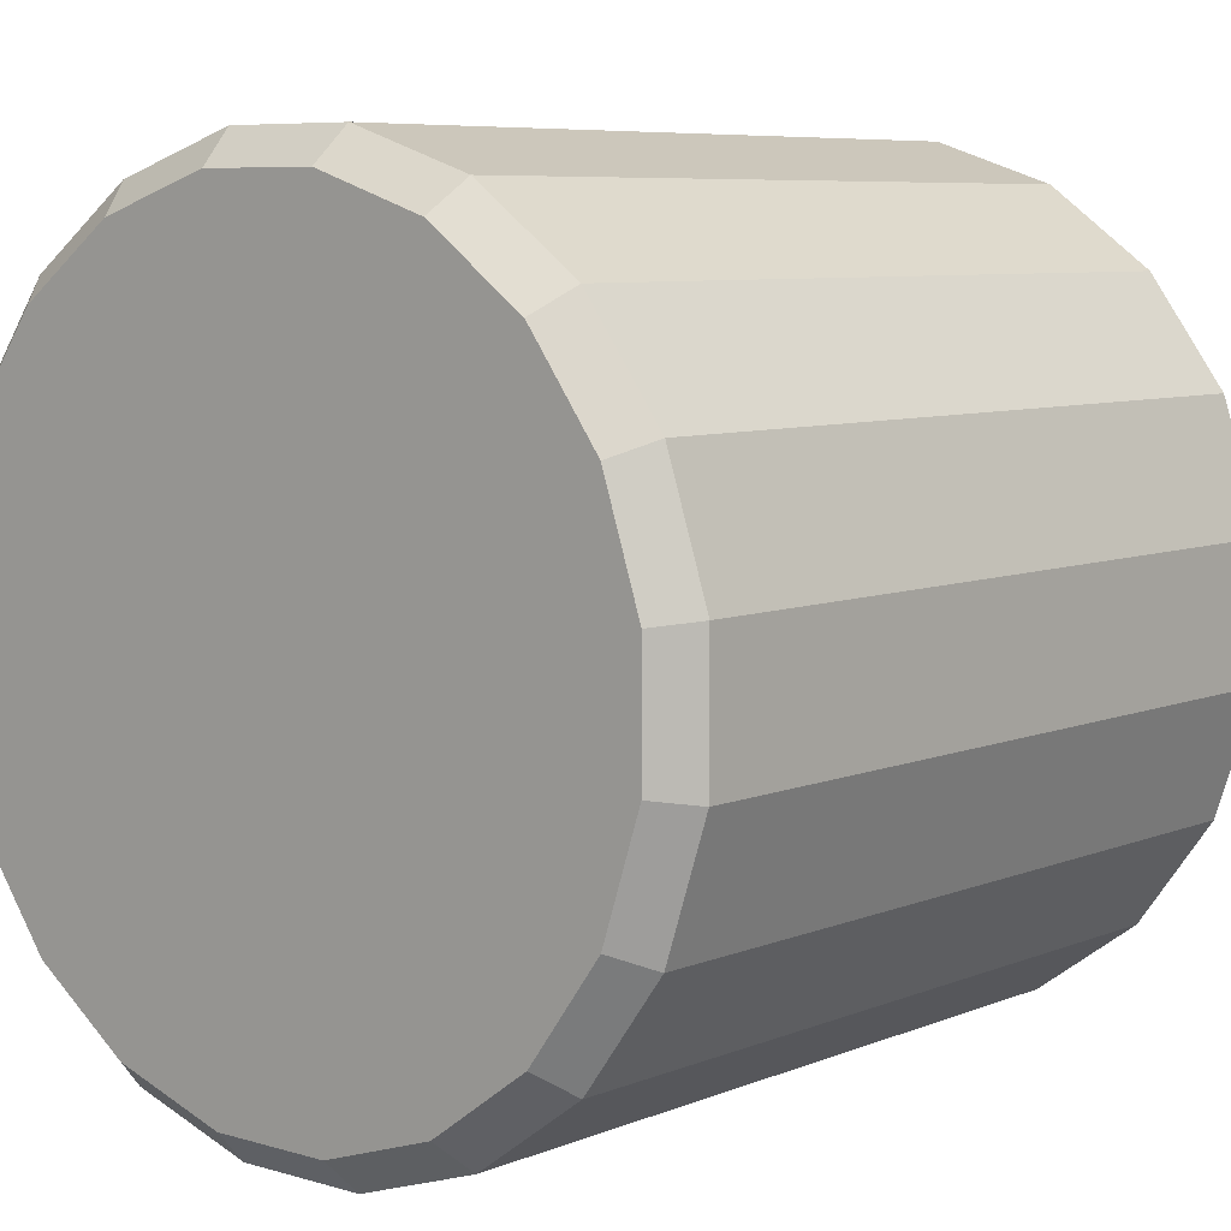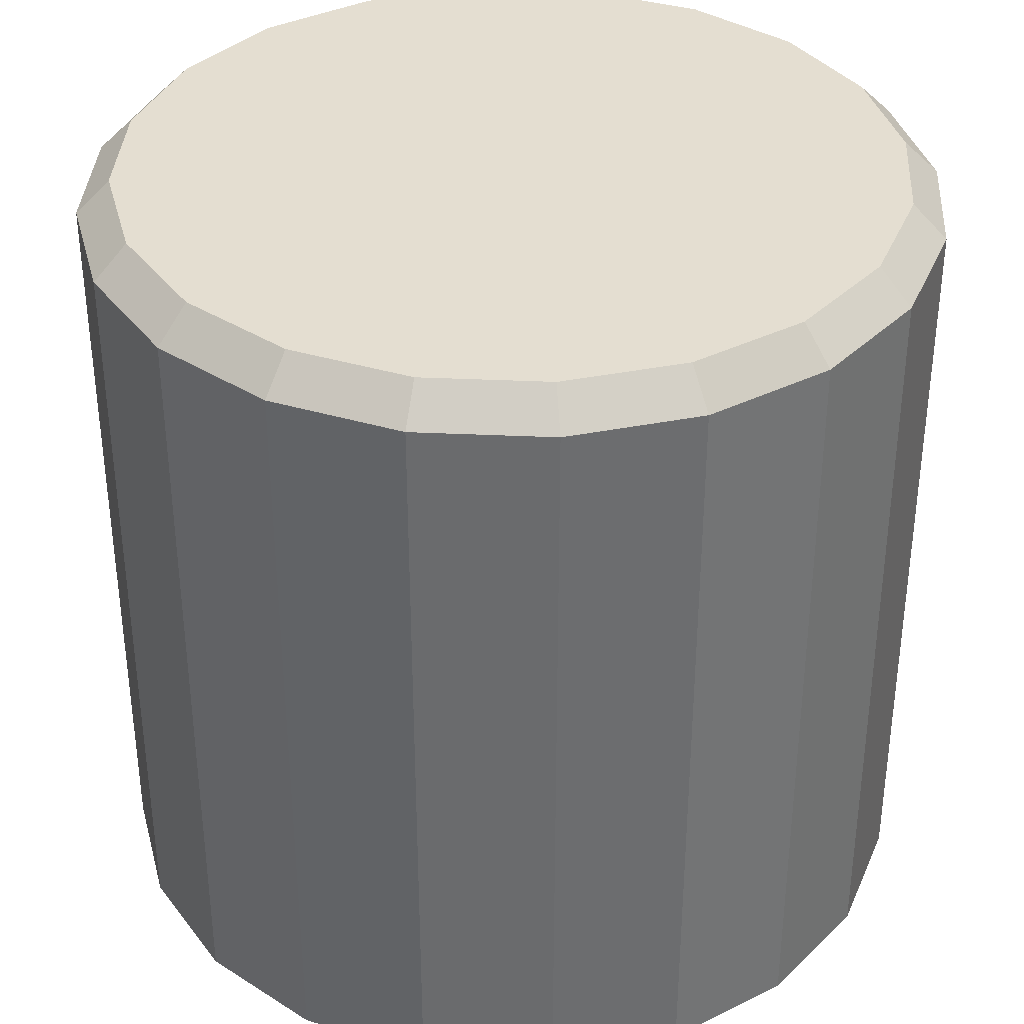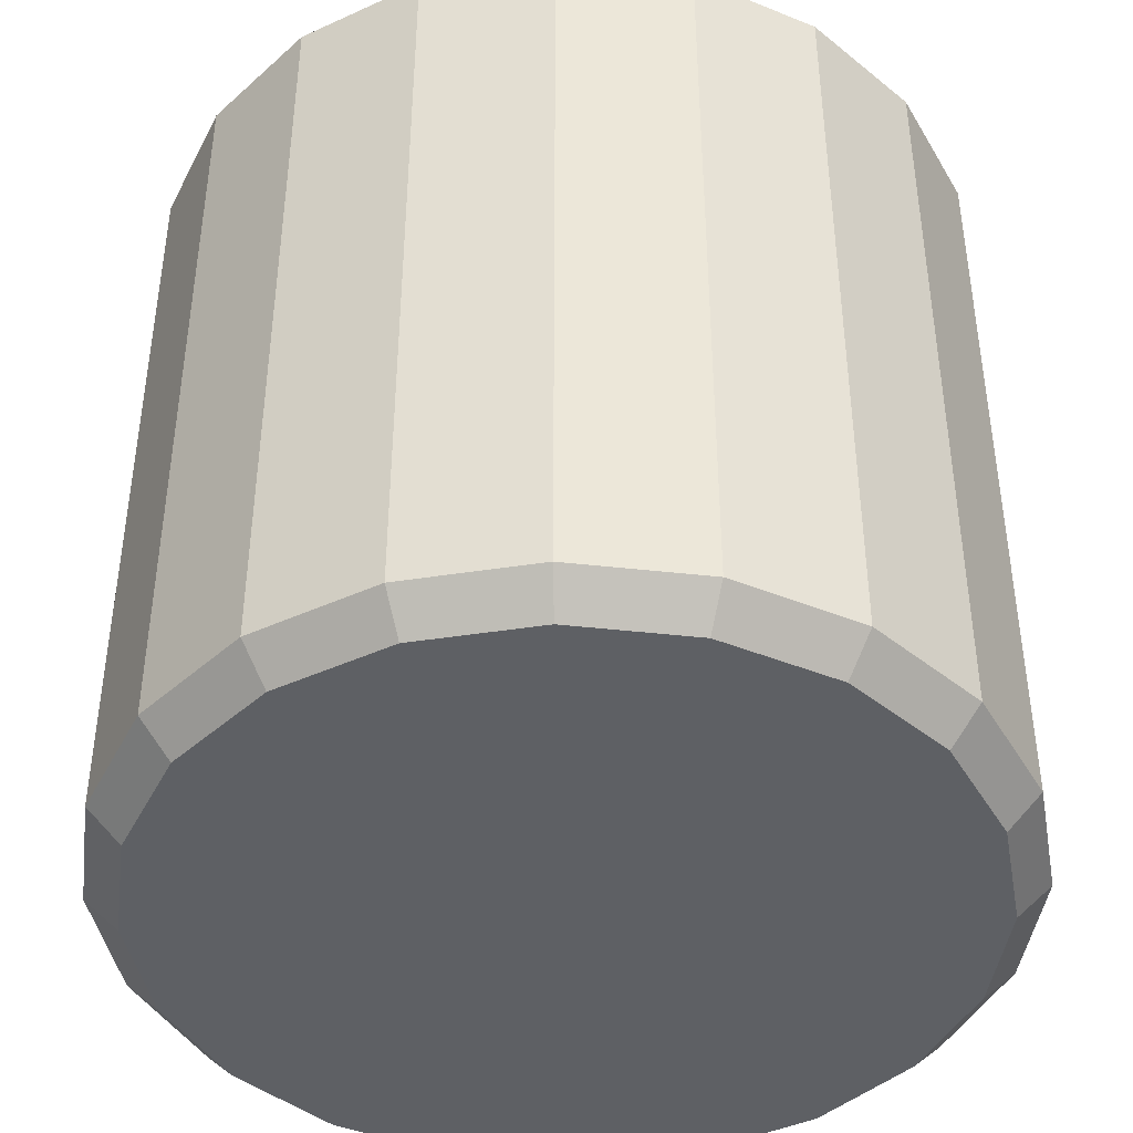
<metadata>
{"format":"obj","ext":"obj","renderer":"f3d","projection":"perspective","resolution":1024,"background":"white","views":[{"elev":7.0,"azim":-139.6,"up":"+Y"},{"elev":36.4,"azim":147.4,"up":"+Z"},{"elev":-43.0,"azim":-169.6,"up":"+Z"}]}
</metadata>
<code>
o hexCylinder
v -0.1945 -0.1167 -0.5
v -0.1167 -0.1167 -0.5
v -0.1167 -0.1945 -0.5
v -0.1828 -0.1828 -0.5
v -0.1167 -0.1167 0.5
v -0.1945 -0.1167 0.5
v -0.1828 -0.1828 0.5
v -0.1167 -0.1945 0.5
v -0.1945 -0.03889 -0.5
v -0.1167 -0.03889 -0.5
v -0.1167 -0.03889 0.5
v -0.1945 -0.03889 0.5
v -0.1945 0.03889 -0.5
v -0.1167 0.03889 -0.5
v -0.1167 0.03889 0.5
v -0.1945 0.03889 0.5
v -0.1945 0.1167 -0.5
v -0.1167 0.1167 -0.5
v -0.1167 0.1167 0.5
v -0.1945 0.1167 0.5
v -0.1828 0.1828 -0.5
v -0.1167 0.1945 -0.5
v -0.1167 0.1945 0.5
v -0.1828 0.1828 0.5
v -0.03889 -0.1167 -0.5
v -0.03889 -0.1945 -0.5
v -0.03889 -0.1167 0.5
v -0.03889 -0.1945 0.5
v -0.03889 -0.03889 -0.5
v -0.03889 -0.03889 0.5
v -0.03889 0.03889 -0.5
v -0.03889 0.03889 0.5
v -0.03889 0.1167 -0.5
v -0.03889 0.1167 0.5
v -0.03889 0.1945 -0.5
v -0.03889 0.1945 0.5
v 0.03889 -0.1167 -0.5
v 0.03889 -0.1945 -0.5
v 0.03889 -0.1167 0.5
v 0.03889 -0.1945 0.5
v 0.03889 -0.03889 -0.5
v 0.03889 -0.03889 0.5
v 0.03889 0.03889 -0.5
v 0.03889 0.03889 0.5
v 0.03889 0.1167 -0.5
v 0.03889 0.1167 0.5
v 0.03889 0.1945 -0.5
v 0.03889 0.1945 0.5
v 0.1167 -0.1167 -0.5
v 0.1167 -0.1945 -0.5
v 0.1167 -0.1167 0.5
v 0.1167 -0.1945 0.5
v 0.1167 -0.03889 -0.5
v 0.1167 -0.03889 0.5
v 0.1167 0.03889 -0.5
v 0.1167 0.03889 0.5
v 0.1167 0.1167 -0.5
v 0.1167 0.1167 0.5
v 0.1167 0.1945 -0.5
v 0.1167 0.1945 0.5
v 0.1945 -0.1167 -0.5
v 0.1828 -0.1828 -0.5
v 0.1945 -0.1167 0.5
v 0.1828 -0.1828 0.5
v 0.1945 -0.03889 -0.5
v 0.1945 -0.03889 0.5
v 0.1945 0.03889 -0.5
v 0.1945 0.03889 0.5
v 0.1945 0.1167 -0.5
v 0.1945 0.1167 0.5
v 0.1828 0.1828 -0.5
v 0.1828 0.1828 0.5
v 0.2397 0.2397 -0.5
v 0.2781 0.1534 -0.5
v 0.2781 0.1534 0.5
v 0.2397 0.2397 0.5
v 0.2966 0.2966 -0.5
v 0.3618 0.1902 -0.5
v 0.3618 0.1902 0.5
v 0.2966 0.2966 0.5
v 0.3536 0.3536 -0.3333
v 0.4455 0.227 -0.3333
v 0.3536 0.3536 -0.1667
v 0.4455 0.227 -0.1667
v 0.3536 0.3536 0
v 0.4455 0.227 0
v 0.3536 0.3536 0.1667
v 0.4455 0.227 0.1667
v 0.3536 0.3536 0.3333
v 0.4455 0.227 0.3333
v 0.2943 0.052 -0.5
v 0.2943 0.052 0.5
v 0.394 0.06511 -0.5
v 0.394 0.06511 0.5
v 0.4938 0.07822 -0.3333
v 0.4938 0.07822 -0.1667
v 0.4938 0.07822 0
v 0.4938 0.07822 0.1667
v 0.4938 0.07822 0.3333
v 0.2943 -0.052 -0.5
v 0.2943 -0.052 0.5
v 0.394 -0.06511 -0.5
v 0.394 -0.06511 0.5
v 0.4938 -0.07822 -0.3333
v 0.4938 -0.07822 -0.1667
v 0.4938 -0.07822 -0
v 0.4938 -0.07822 0.1667
v 0.4938 -0.07822 0.3333
v 0.2781 -0.1534 -0.5
v 0.2781 -0.1534 0.5
v 0.3618 -0.1902 -0.5
v 0.3618 -0.1902 0.5
v 0.4455 -0.227 -0.3333
v 0.4455 -0.227 -0.1667
v 0.4455 -0.227 -0
v 0.4455 -0.227 0.1667
v 0.4455 -0.227 0.3333
v 0.2397 -0.2397 -0.5
v 0.2397 -0.2397 0.5
v 0.2966 -0.2966 -0.5
v 0.2966 -0.2966 0.5
v 0.3536 -0.3536 -0.3333
v 0.3536 -0.3536 -0.1667
v 0.3536 -0.3536 -0
v 0.3536 -0.3536 0.1667
v 0.3536 -0.3536 0.3333
v -0.2397 0.2397 -0.5
v -0.1534 0.2781 -0.5
v -0.1534 0.2781 0.5
v -0.2397 0.2397 0.5
v -0.2966 0.2966 -0.5
v -0.1902 0.3618 -0.5
v -0.1902 0.3618 0.5
v -0.2966 0.2966 0.5
v -0.3536 0.3536 -0.3333
v -0.227 0.4455 -0.3333
v -0.3536 0.3536 -0.1667
v -0.227 0.4455 -0.1667
v -0.3536 0.3536 0
v -0.227 0.4455 0
v -0.3536 0.3536 0.1667
v -0.227 0.4455 0.1667
v -0.3536 0.3536 0.3333
v -0.227 0.4455 0.3333
v -0.052 0.2943 -0.5
v -0.052 0.2943 0.5
v -0.06511 0.394 -0.5
v -0.06511 0.394 0.5
v -0.07822 0.4938 -0.3333
v -0.07822 0.4938 -0.1667
v -0.07822 0.4938 0
v -0.07822 0.4938 0.1667
v -0.07822 0.4938 0.3333
v 0.052 0.2943 -0.5
v 0.052 0.2943 0.5
v 0.06511 0.394 -0.5
v 0.06511 0.394 0.5
v 0.07822 0.4938 -0.3333
v 0.07822 0.4938 -0.1667
v 0.07822 0.4938 0
v 0.07822 0.4938 0.1667
v 0.07822 0.4938 0.3333
v 0.1534 0.2781 -0.5
v 0.1534 0.2781 0.5
v 0.1902 0.3618 -0.5
v 0.1902 0.3618 0.5
v 0.227 0.4455 -0.3333
v 0.227 0.4455 -0.1667
v 0.227 0.4455 0
v 0.227 0.4455 0.1667
v 0.227 0.4455 0.3333
v -0.2397 -0.2397 -0.5
v -0.2781 -0.1534 -0.5
v -0.2781 -0.1534 0.5
v -0.2397 -0.2397 0.5
v -0.2966 -0.2966 -0.5
v -0.3618 -0.1902 -0.5
v -0.3618 -0.1902 0.5
v -0.2966 -0.2966 0.5
v -0.3536 -0.3536 -0.3333
v -0.4455 -0.227 -0.3333
v -0.3536 -0.3536 -0.1667
v -0.4455 -0.227 -0.1667
v -0.3536 -0.3536 -0
v -0.4455 -0.227 -0
v -0.3536 -0.3536 0.1667
v -0.4455 -0.227 0.1667
v -0.3536 -0.3536 0.3333
v -0.4455 -0.227 0.3333
v -0.2943 -0.052 -0.5
v -0.2943 -0.052 0.5
v -0.394 -0.06511 -0.5
v -0.394 -0.06511 0.5
v -0.4938 -0.07822 -0.3333
v -0.4938 -0.07822 -0.1667
v -0.4938 -0.07822 -0
v -0.4938 -0.07822 0.1667
v -0.4938 -0.07822 0.3333
v -0.2943 0.052 -0.5
v -0.2943 0.052 0.5
v -0.394 0.06511 -0.5
v -0.394 0.06511 0.5
v -0.4938 0.07822 -0.3333
v -0.4938 0.07822 -0.1667
v -0.4938 0.07822 0
v -0.4938 0.07822 0.1667
v -0.4938 0.07822 0.3333
v -0.2781 0.1534 -0.5
v -0.2781 0.1534 0.5
v -0.3618 0.1902 -0.5
v -0.3618 0.1902 0.5
v -0.4455 0.227 -0.3333
v -0.4455 0.227 -0.1667
v -0.4455 0.227 0
v -0.4455 0.227 0.1667
v -0.4455 0.227 0.3333
v 0.1534 -0.2781 -0.5
v 0.1534 -0.2781 0.5
v 0.1902 -0.3618 -0.5
v 0.1902 -0.3618 0.5
v 0.227 -0.4455 -0.3333
v 0.227 -0.4455 -0.1667
v 0.227 -0.4455 -0
v 0.227 -0.4455 0.1667
v 0.227 -0.4455 0.3333
v 0.052 -0.2943 -0.5
v 0.052 -0.2943 0.5
v 0.06511 -0.394 -0.5
v 0.06511 -0.394 0.5
v 0.07822 -0.4938 -0.3333
v 0.07822 -0.4938 -0.1667
v 0.07822 -0.4938 -0
v 0.07822 -0.4938 0.1667
v 0.07822 -0.4938 0.3333
v -0.052 -0.2943 -0.5
v -0.052 -0.2943 0.5
v -0.06511 -0.394 -0.5
v -0.06511 -0.394 0.5
v -0.07822 -0.4938 -0.3333
v -0.07822 -0.4938 -0.1667
v -0.07822 -0.4938 -0
v -0.07822 -0.4938 0.1667
v -0.07822 -0.4938 0.3333
v -0.1534 -0.2781 -0.5
v -0.1534 -0.2781 0.5
v -0.1902 -0.3618 -0.5
v -0.1902 -0.3618 0.5
v -0.227 -0.4455 -0.3333
v -0.227 -0.4455 -0.1667
v -0.227 -0.4455 -0
v -0.227 -0.4455 0.1667
v -0.227 -0.4455 0.3333
v 0.4455 0.227 0.46
v 0.4094 0.2086 0.5
v 0.3249 0.3249 0.5
v 0.3536 0.3536 0.46
v 0.4938 0.07822 0.46
v 0.4538 0.07188 0.5
v 0.4938 -0.07822 0.46
v 0.4538 -0.07188 0.5
v 0.4094 -0.2086 0.5
v 0.4455 -0.227 0.46
v 0.3536 -0.3536 0.46
v 0.3249 -0.3249 0.5
v -0.2086 0.4094 0.5
v -0.227 0.4455 0.46
v -0.3536 0.3536 0.46
v -0.3249 0.3249 0.5
v -0.07188 0.4538 0.5
v -0.07822 0.4938 0.46
v 0.07188 0.4538 0.5
v 0.07822 0.4938 0.46
v 0.227 0.4455 0.46
v 0.2086 0.4094 0.5
v -0.4455 -0.227 0.46
v -0.4094 -0.2086 0.5
v -0.3249 -0.3249 0.5
v -0.3536 -0.3536 0.46
v -0.4538 -0.07188 0.5
v -0.4938 -0.07822 0.46
v -0.4538 0.07188 0.5
v -0.4938 0.07822 0.46
v -0.4455 0.227 0.46
v -0.4094 0.2086 0.5
v 0.2086 -0.4094 0.5
v 0.227 -0.4455 0.46
v 0.07188 -0.4538 0.5
v 0.07822 -0.4938 0.46
v -0.07822 -0.4938 0.46
v -0.07188 -0.4538 0.5
v -0.2086 -0.4094 0.5
v -0.227 -0.4455 0.46
v 0.3536 0.3536 -0.46
v 0.3249 0.3249 -0.5
v 0.4094 0.2086 -0.5
v 0.4455 0.227 -0.46
v 0.4938 0.07822 -0.46
v 0.4538 0.07188 -0.5
v 0.4538 -0.07188 -0.5
v 0.4938 -0.07822 -0.46
v 0.4455 -0.227 -0.46
v 0.4094 -0.2086 -0.5
v 0.3249 -0.3249 -0.5
v 0.3536 -0.3536 -0.46
v -0.3536 0.3536 -0.46
v -0.3249 0.3249 -0.5
v -0.2086 0.4094 -0.5
v -0.227 0.4455 -0.46
v -0.07188 0.4538 -0.5
v -0.07822 0.4938 -0.46
v 0.07822 0.4938 -0.46
v 0.07188 0.4538 -0.5
v 0.2086 0.4094 -0.5
v 0.227 0.4455 -0.46
v -0.3249 -0.3249 -0.5
v -0.3536 -0.3536 -0.46
v -0.4455 -0.227 -0.46
v -0.4094 -0.2086 -0.5
v -0.4938 -0.07822 -0.46
v -0.4538 -0.07188 -0.5
v -0.4538 0.07188 -0.5
v -0.4938 0.07822 -0.46
v -0.4455 0.227 -0.46
v -0.4094 0.2086 -0.5
v 0.227 -0.4455 -0.46
v 0.2086 -0.4094 -0.5
v 0.07188 -0.4538 -0.5
v 0.07822 -0.4938 -0.46
v -0.07822 -0.4938 -0.46
v -0.07188 -0.4538 -0.5
v -0.2086 -0.4094 -0.5
v -0.227 -0.4455 -0.46
f 1 2 3
f 1 3 4
f 5 6 7
f 5 7 8
f 9 10 2
f 9 2 1
f 11 12 6
f 11 6 5
f 13 14 10
f 13 10 9
f 15 16 12
f 15 12 11
f 17 18 14
f 17 14 13
f 19 20 16
f 19 16 15
f 21 22 18
f 21 18 17
f 23 24 20
f 23 20 19
f 2 25 26
f 2 26 3
f 27 5 8
f 27 8 28
f 10 29 25
f 10 25 2
f 30 11 5
f 30 5 27
f 14 31 29
f 14 29 10
f 32 15 11
f 32 11 30
f 18 33 31
f 18 31 14
f 34 19 15
f 34 15 32
f 22 35 33
f 22 33 18
f 36 23 19
f 36 19 34
f 25 37 38
f 25 38 26
f 39 27 28
f 39 28 40
f 29 41 37
f 29 37 25
f 42 30 27
f 42 27 39
f 31 43 41
f 31 41 29
f 44 32 30
f 44 30 42
f 33 45 43
f 33 43 31
f 46 34 32
f 46 32 44
f 35 47 45
f 35 45 33
f 48 36 34
f 48 34 46
f 37 49 50
f 37 50 38
f 51 39 40
f 51 40 52
f 41 53 49
f 41 49 37
f 54 42 39
f 54 39 51
f 43 55 53
f 43 53 41
f 56 44 42
f 56 42 54
f 45 57 55
f 45 55 43
f 58 46 44
f 58 44 56
f 47 59 57
f 47 57 45
f 60 48 46
f 60 46 58
f 49 61 62
f 49 62 50
f 63 51 52
f 63 52 64
f 53 65 61
f 53 61 49
f 66 54 51
f 66 51 63
f 55 67 65
f 55 65 53
f 68 56 54
f 68 54 66
f 57 69 67
f 57 67 55
f 70 58 56
f 70 56 68
f 59 71 69
f 59 69 57
f 72 60 58
f 72 58 70
f 73 74 69
f 73 69 71
f 75 76 72
f 75 72 70
f 77 78 74
f 77 74 73
f 79 80 76
f 79 76 75
f 293 81 82
f 293 82 296
f 294 78 77
f 296 82 95
f 81 83 84
f 81 84 82
f 83 85 86
f 83 86 84
f 85 87 88
f 85 88 86
f 87 89 90
f 87 90 88
f 89 253 90
f 90 253 257
f 254 255 80
f 171 273 256
f 74 91 67
f 74 67 69
f 92 75 70
f 92 70 68
f 78 93 91
f 78 91 74
f 94 79 75
f 94 75 92
f 296 95 297
f 295 298 93
f 295 93 78
f 297 95 104
f 82 84 96
f 82 96 95
f 84 86 97
f 84 97 96
f 86 88 98
f 86 98 97
f 88 90 99
f 88 99 98
f 254 80 79
f 99 257 259
f 89 256 253
f 258 79 94
f 91 100 65
f 91 65 67
f 101 92 68
f 101 68 66
f 93 102 100
f 93 100 91
f 103 94 92
f 103 92 101
f 298 102 93
f 300 104 113
f 297 104 300
f 298 299 102
f 95 96 105
f 95 105 104
f 96 97 106
f 96 106 105
f 97 98 107
f 97 107 106
f 98 99 108
f 98 108 107
f 261 260 103
f 108 262 117
f 260 258 94
f 260 94 103
f 100 109 61
f 100 61 65
f 110 101 66
f 110 66 63
f 102 111 109
f 102 109 100
f 112 103 101
f 112 101 110
f 299 111 102
f 301 113 122
f 300 113 301
f 299 302 111
f 104 105 114
f 104 114 113
f 105 106 115
f 105 115 114
f 106 107 116
f 106 116 115
f 107 108 117
f 107 117 116
f 108 259 262
f 264 112 121
f 99 259 108
f 117 262 263
f 109 118 62
f 109 62 61
f 119 110 63
f 119 63 64
f 111 120 118
f 111 118 109
f 121 112 110
f 121 110 119
f 302 120 111
f 303 326 219
f 301 122 304
f 302 303 120
f 113 114 123
f 113 123 122
f 114 115 124
f 114 124 123
f 115 116 125
f 115 125 124
f 116 117 126
f 116 126 125
f 261 103 112
f 285 264 121
f 264 261 112
f 143 266 144
f 127 128 22
f 127 22 21
f 129 130 24
f 129 24 23
f 131 132 128
f 131 128 127
f 133 134 130
f 133 130 129
f 308 136 149
f 323 135 305
f 305 136 308
f 324 306 131
f 135 137 138
f 135 138 136
f 137 139 140
f 137 140 138
f 139 141 142
f 139 142 140
f 141 143 144
f 141 144 142
f 269 265 133
f 144 266 270
f 268 211 134
f 265 268 134
f 128 145 35
f 128 35 22
f 146 129 23
f 146 23 36
f 132 147 145
f 132 145 128
f 148 133 129
f 148 129 146
f 308 149 310
f 309 156 147
f 307 309 147
f 307 147 132
f 136 138 150
f 136 150 149
f 138 140 151
f 138 151 150
f 140 142 152
f 140 152 151
f 142 144 153
f 142 153 152
f 265 134 133
f 144 270 153
f 143 267 266
f 153 270 272
f 145 154 47
f 145 47 35
f 155 146 36
f 155 36 48
f 147 156 154
f 147 154 145
f 157 148 146
f 157 146 155
f 310 158 311
f 310 149 158
f 309 312 156
f 311 158 167
f 149 150 159
f 149 159 158
f 150 151 160
f 150 160 159
f 151 152 161
f 151 161 160
f 152 153 162
f 152 162 161
f 269 133 148
f 162 272 273
f 274 271 157
f 271 148 157
f 154 163 59
f 154 59 47
f 164 155 48
f 164 48 60
f 156 165 163
f 156 163 154
f 166 157 155
f 166 155 164
f 314 167 81
f 311 167 314
f 312 165 156
f 312 313 165
f 158 159 168
f 158 168 167
f 159 160 169
f 159 169 168
f 160 161 170
f 160 170 169
f 161 162 171
f 161 171 170
f 153 272 162
f 162 273 171
f 274 157 166
f 276 179 178
f 163 73 71
f 163 71 59
f 76 164 60
f 76 60 72
f 165 77 73
f 165 73 163
f 80 166 164
f 80 164 76
f 314 81 293
f 315 318 177
f 313 77 165
f 294 295 78
f 167 168 83
f 167 83 81
f 168 169 85
f 168 85 83
f 169 170 87
f 169 87 85
f 170 171 89
f 170 89 87
f 171 256 89
f 90 257 99
f 255 274 166
f 255 166 80
f 172 173 1
f 172 1 4
f 174 175 7
f 174 7 6
f 176 177 173
f 176 173 172
f 178 179 175
f 178 175 174
f 316 180 181
f 331 315 176
f 316 181 317
f 332 180 316
f 180 182 183
f 180 183 181
f 182 184 185
f 182 185 183
f 184 186 187
f 184 187 185
f 186 188 189
f 186 189 187
f 188 275 189
f 189 275 280
f 252 292 278
f 188 278 275
f 173 190 9
f 173 9 1
f 191 174 6
f 191 6 12
f 177 192 190
f 177 190 173
f 193 178 174
f 193 174 191
f 317 194 319
f 318 320 192
f 319 194 203
f 317 181 194
f 181 183 195
f 181 195 194
f 183 185 196
f 183 196 195
f 185 187 197
f 185 197 196
f 187 189 198
f 187 198 197
f 276 277 179
f 198 280 282
f 279 276 178
f 281 279 193
f 190 199 13
f 190 13 9
f 200 191 12
f 200 12 16
f 192 201 199
f 192 199 190
f 202 193 191
f 202 191 200
f 319 203 322
f 320 321 201
f 320 201 192
f 322 212 323
f 194 195 204
f 194 204 203
f 195 196 205
f 195 205 204
f 196 197 206
f 196 206 205
f 197 198 207
f 197 207 206
f 284 281 202
f 207 282 283
f 189 280 198
f 281 193 202
f 199 208 17
f 199 17 13
f 209 200 16
f 209 16 20
f 201 210 208
f 201 208 199
f 211 202 200
f 211 200 209
f 322 203 212
f 324 131 210
f 321 210 201
f 321 324 210
f 203 204 213
f 203 213 212
f 204 205 214
f 204 214 213
f 205 206 215
f 205 215 214
f 206 207 216
f 206 216 215
f 198 282 207
f 126 286 225
f 207 283 216
f 284 202 211
f 208 127 21
f 208 21 17
f 130 209 20
f 130 20 24
f 210 131 127
f 210 127 208
f 134 211 209
f 134 209 130
f 306 132 131
f 323 212 135
f 325 221 230
f 306 307 132
f 212 213 137
f 212 137 135
f 213 214 139
f 213 139 137
f 214 215 141
f 214 141 139
f 215 216 143
f 215 143 141
f 216 267 143
f 216 283 267
f 268 284 211
f 271 269 148
f 118 217 50
f 118 50 62
f 218 119 64
f 218 64 52
f 120 219 217
f 120 217 118
f 220 121 119
f 220 119 218
f 304 221 325
f 304 122 221
f 305 135 136
f 303 219 120
f 122 123 222
f 122 222 221
f 123 124 223
f 123 223 222
f 124 125 224
f 124 224 223
f 125 126 225
f 125 225 224
f 126 263 286
f 225 286 288
f 117 263 126
f 285 121 220
f 217 226 38
f 217 38 50
f 227 218 52
f 227 52 40
f 219 228 226
f 219 226 217
f 229 220 218
f 229 218 227
f 326 228 219
f 327 330 237
f 325 230 328
f 326 327 228
f 221 222 231
f 221 231 230
f 222 223 232
f 222 232 231
f 223 224 233
f 223 233 232
f 224 225 234
f 224 234 233
f 290 287 229
f 225 288 234
f 287 285 220
f 234 288 289
f 226 235 26
f 226 26 38
f 236 227 40
f 236 40 28
f 228 237 235
f 228 235 226
f 238 229 227
f 238 227 236
f 327 237 228
f 328 230 239
f 328 239 329
f 330 246 237
f 230 231 240
f 230 240 239
f 231 232 241
f 231 241 240
f 232 233 242
f 232 242 241
f 233 234 243
f 233 243 242
f 287 220 229
f 291 238 247
f 243 289 292
f 290 229 238
f 235 244 3
f 235 3 26
f 245 236 28
f 245 28 8
f 237 246 244
f 237 244 235
f 247 238 236
f 247 236 245
f 329 248 332
f 329 239 248
f 330 331 246
f 331 176 246
f 239 240 249
f 239 249 248
f 240 241 250
f 240 250 249
f 241 242 251
f 241 251 250
f 242 243 252
f 242 252 251
f 234 289 243
f 243 292 252
f 291 290 238
f 244 172 4
f 244 4 3
f 175 245 8
f 175 8 7
f 246 176 172
f 246 172 244
f 179 247 245
f 179 245 175
f 318 192 177
f 332 248 180
f 315 177 176
f 248 249 182
f 248 182 180
f 249 250 184
f 249 184 182
f 250 251 186
f 250 186 184
f 251 252 188
f 251 188 186
f 252 278 188
f 279 178 193
f 277 291 247
f 277 247 179
f 260 261 262 259
f 266 267 268 265
f 276 279 280 275
f 290 291 292 289
f 267 283 284 268
f 256 273 274 255
f 264 285 286 263
f 278 292 291 277
f 279 281 282 280
f 258 260 259 257
f 261 264 263 262
f 275 278 277 276
f 254 258 257 253
f 281 284 283 282
f 285 287 288 286
f 265 269 270 266
f 253 256 255 254
f 269 271 272 270
f 271 274 273 272
f 287 290 289 288
f 258 254 79
f 328 329 330 327
f 322 323 324 321
f 304 325 326 303
f 316 317 318 315
f 296 297 298 295
f 300 301 302 299
f 294 313 314 293
f 317 319 320 318
f 293 296 295 294
f 315 331 332 316
f 306 324 323 305
f 329 332 331 330
f 301 304 303 302
f 297 300 299 298
f 319 322 321 320
f 310 311 312 309
f 325 328 327 326
f 308 310 309 307
f 311 314 313 312
f 305 308 307 306
f 313 294 77

</code>
